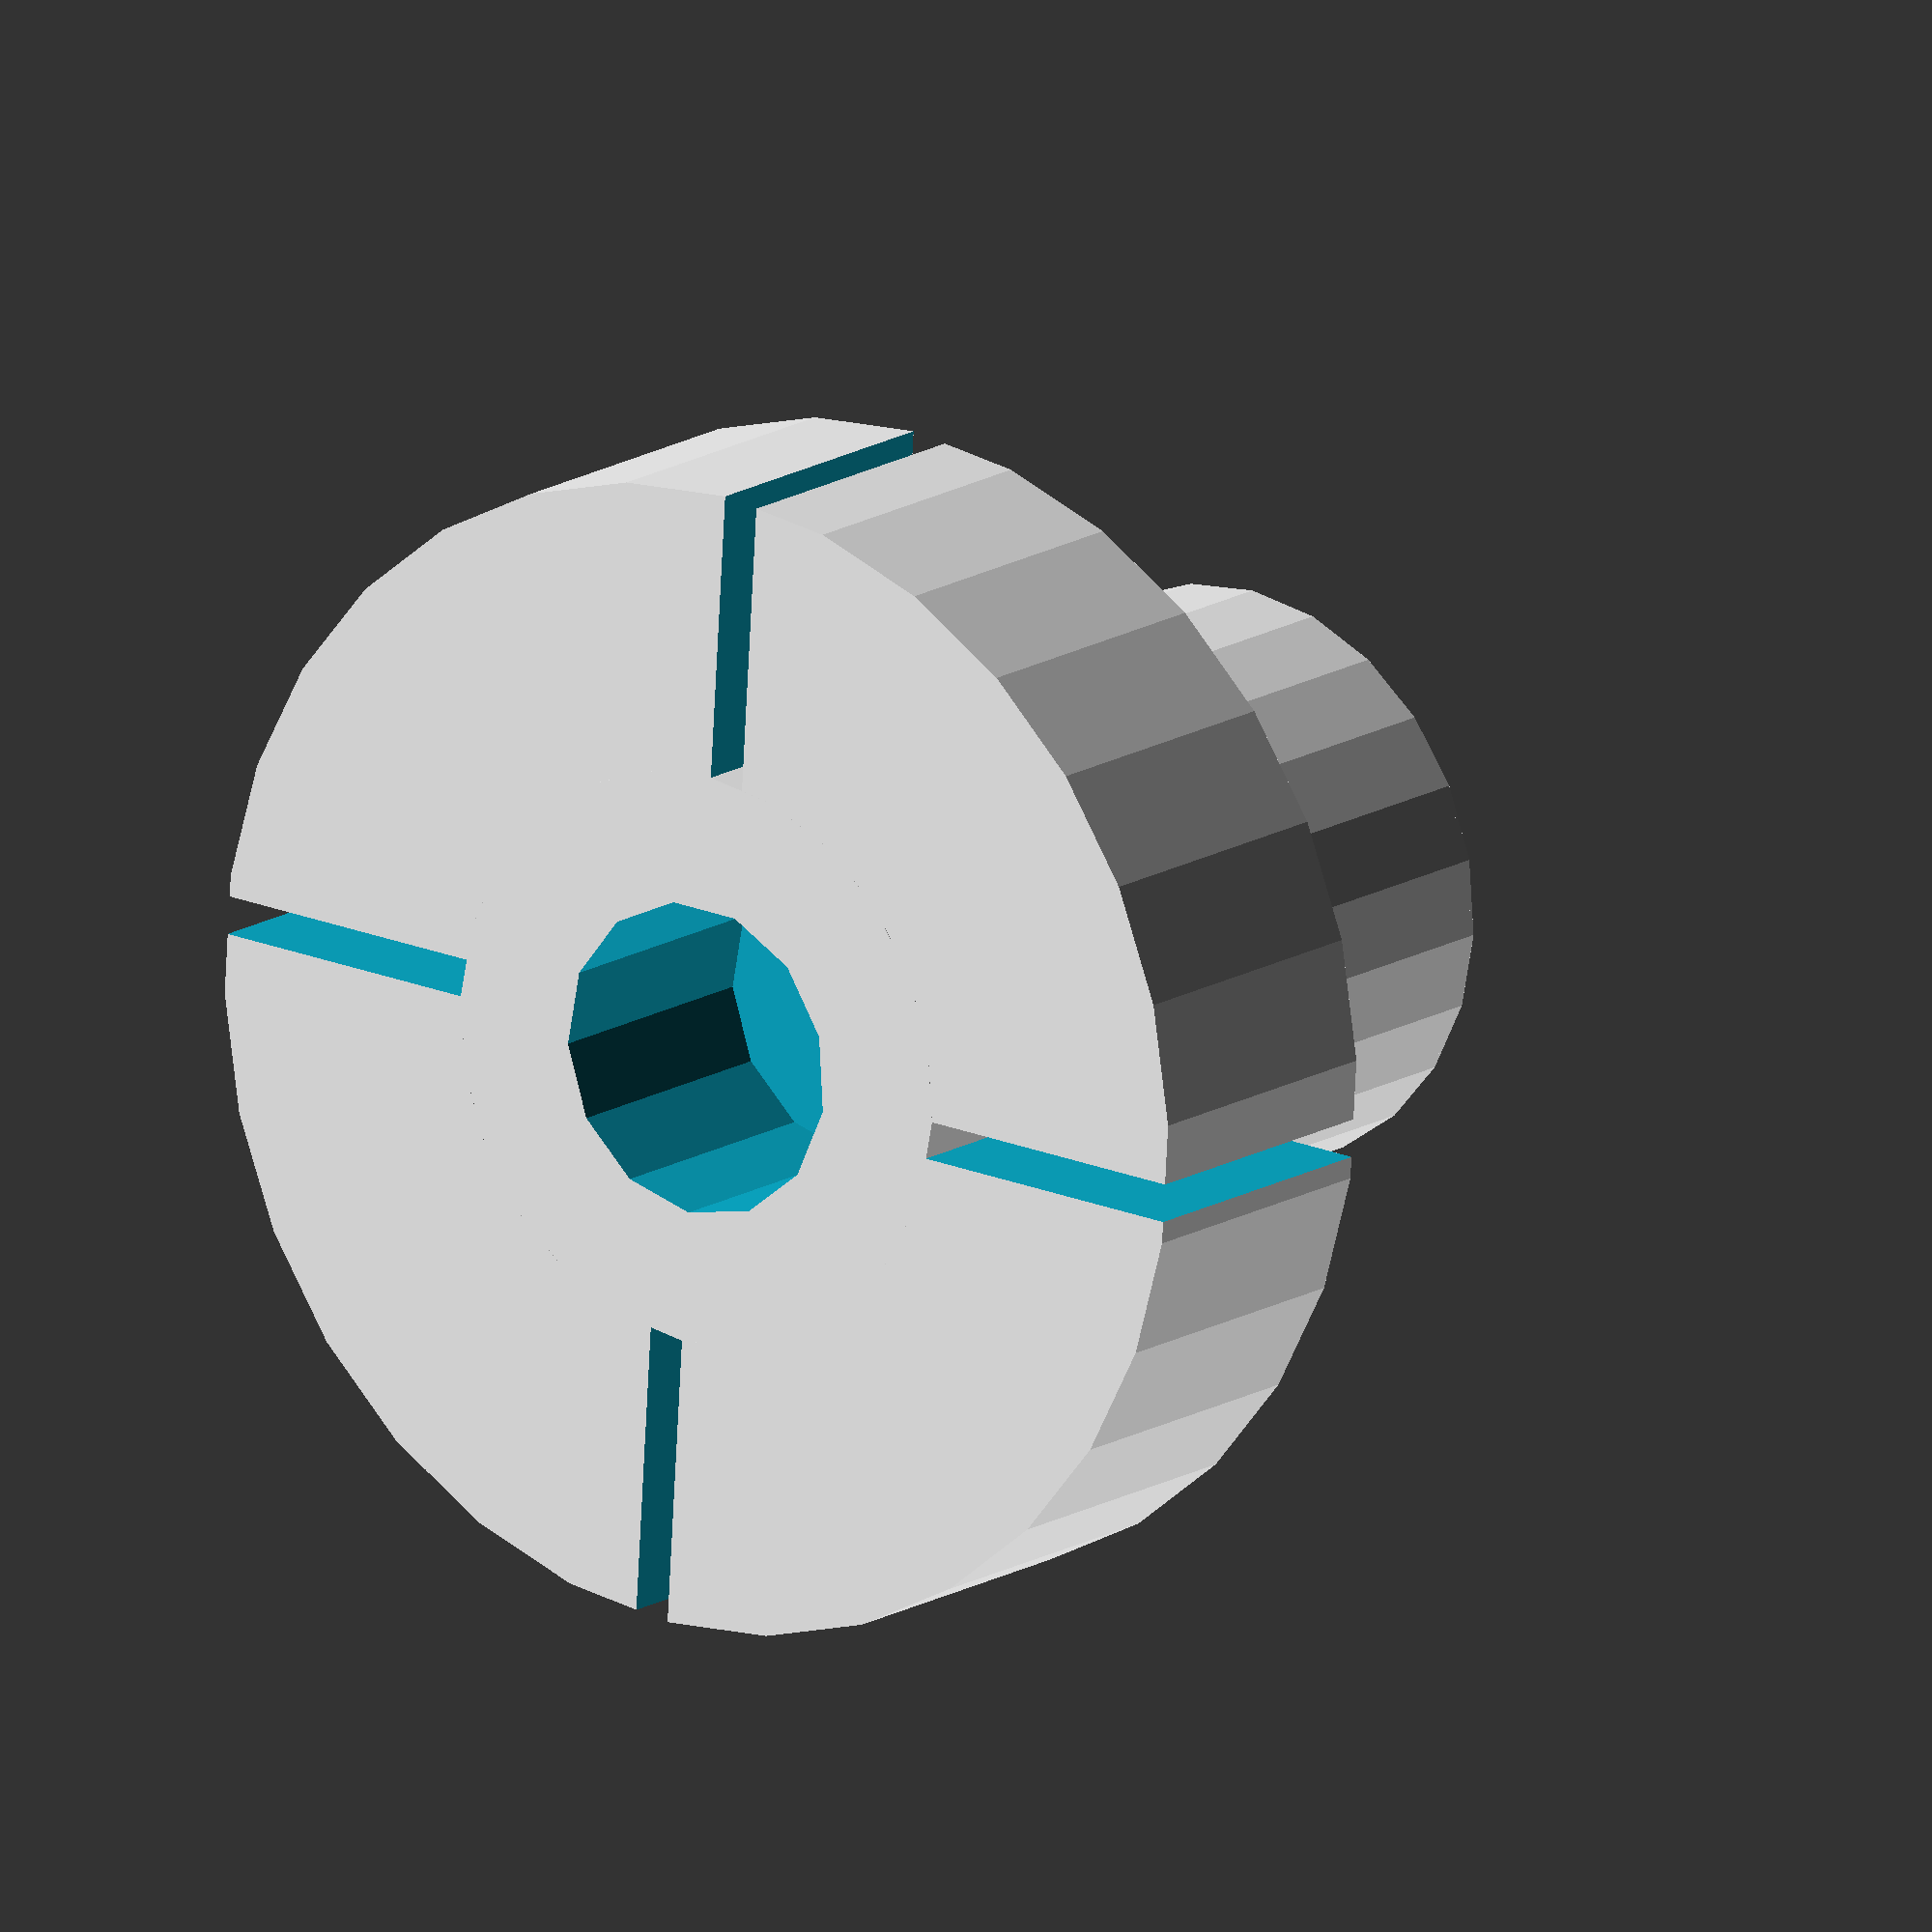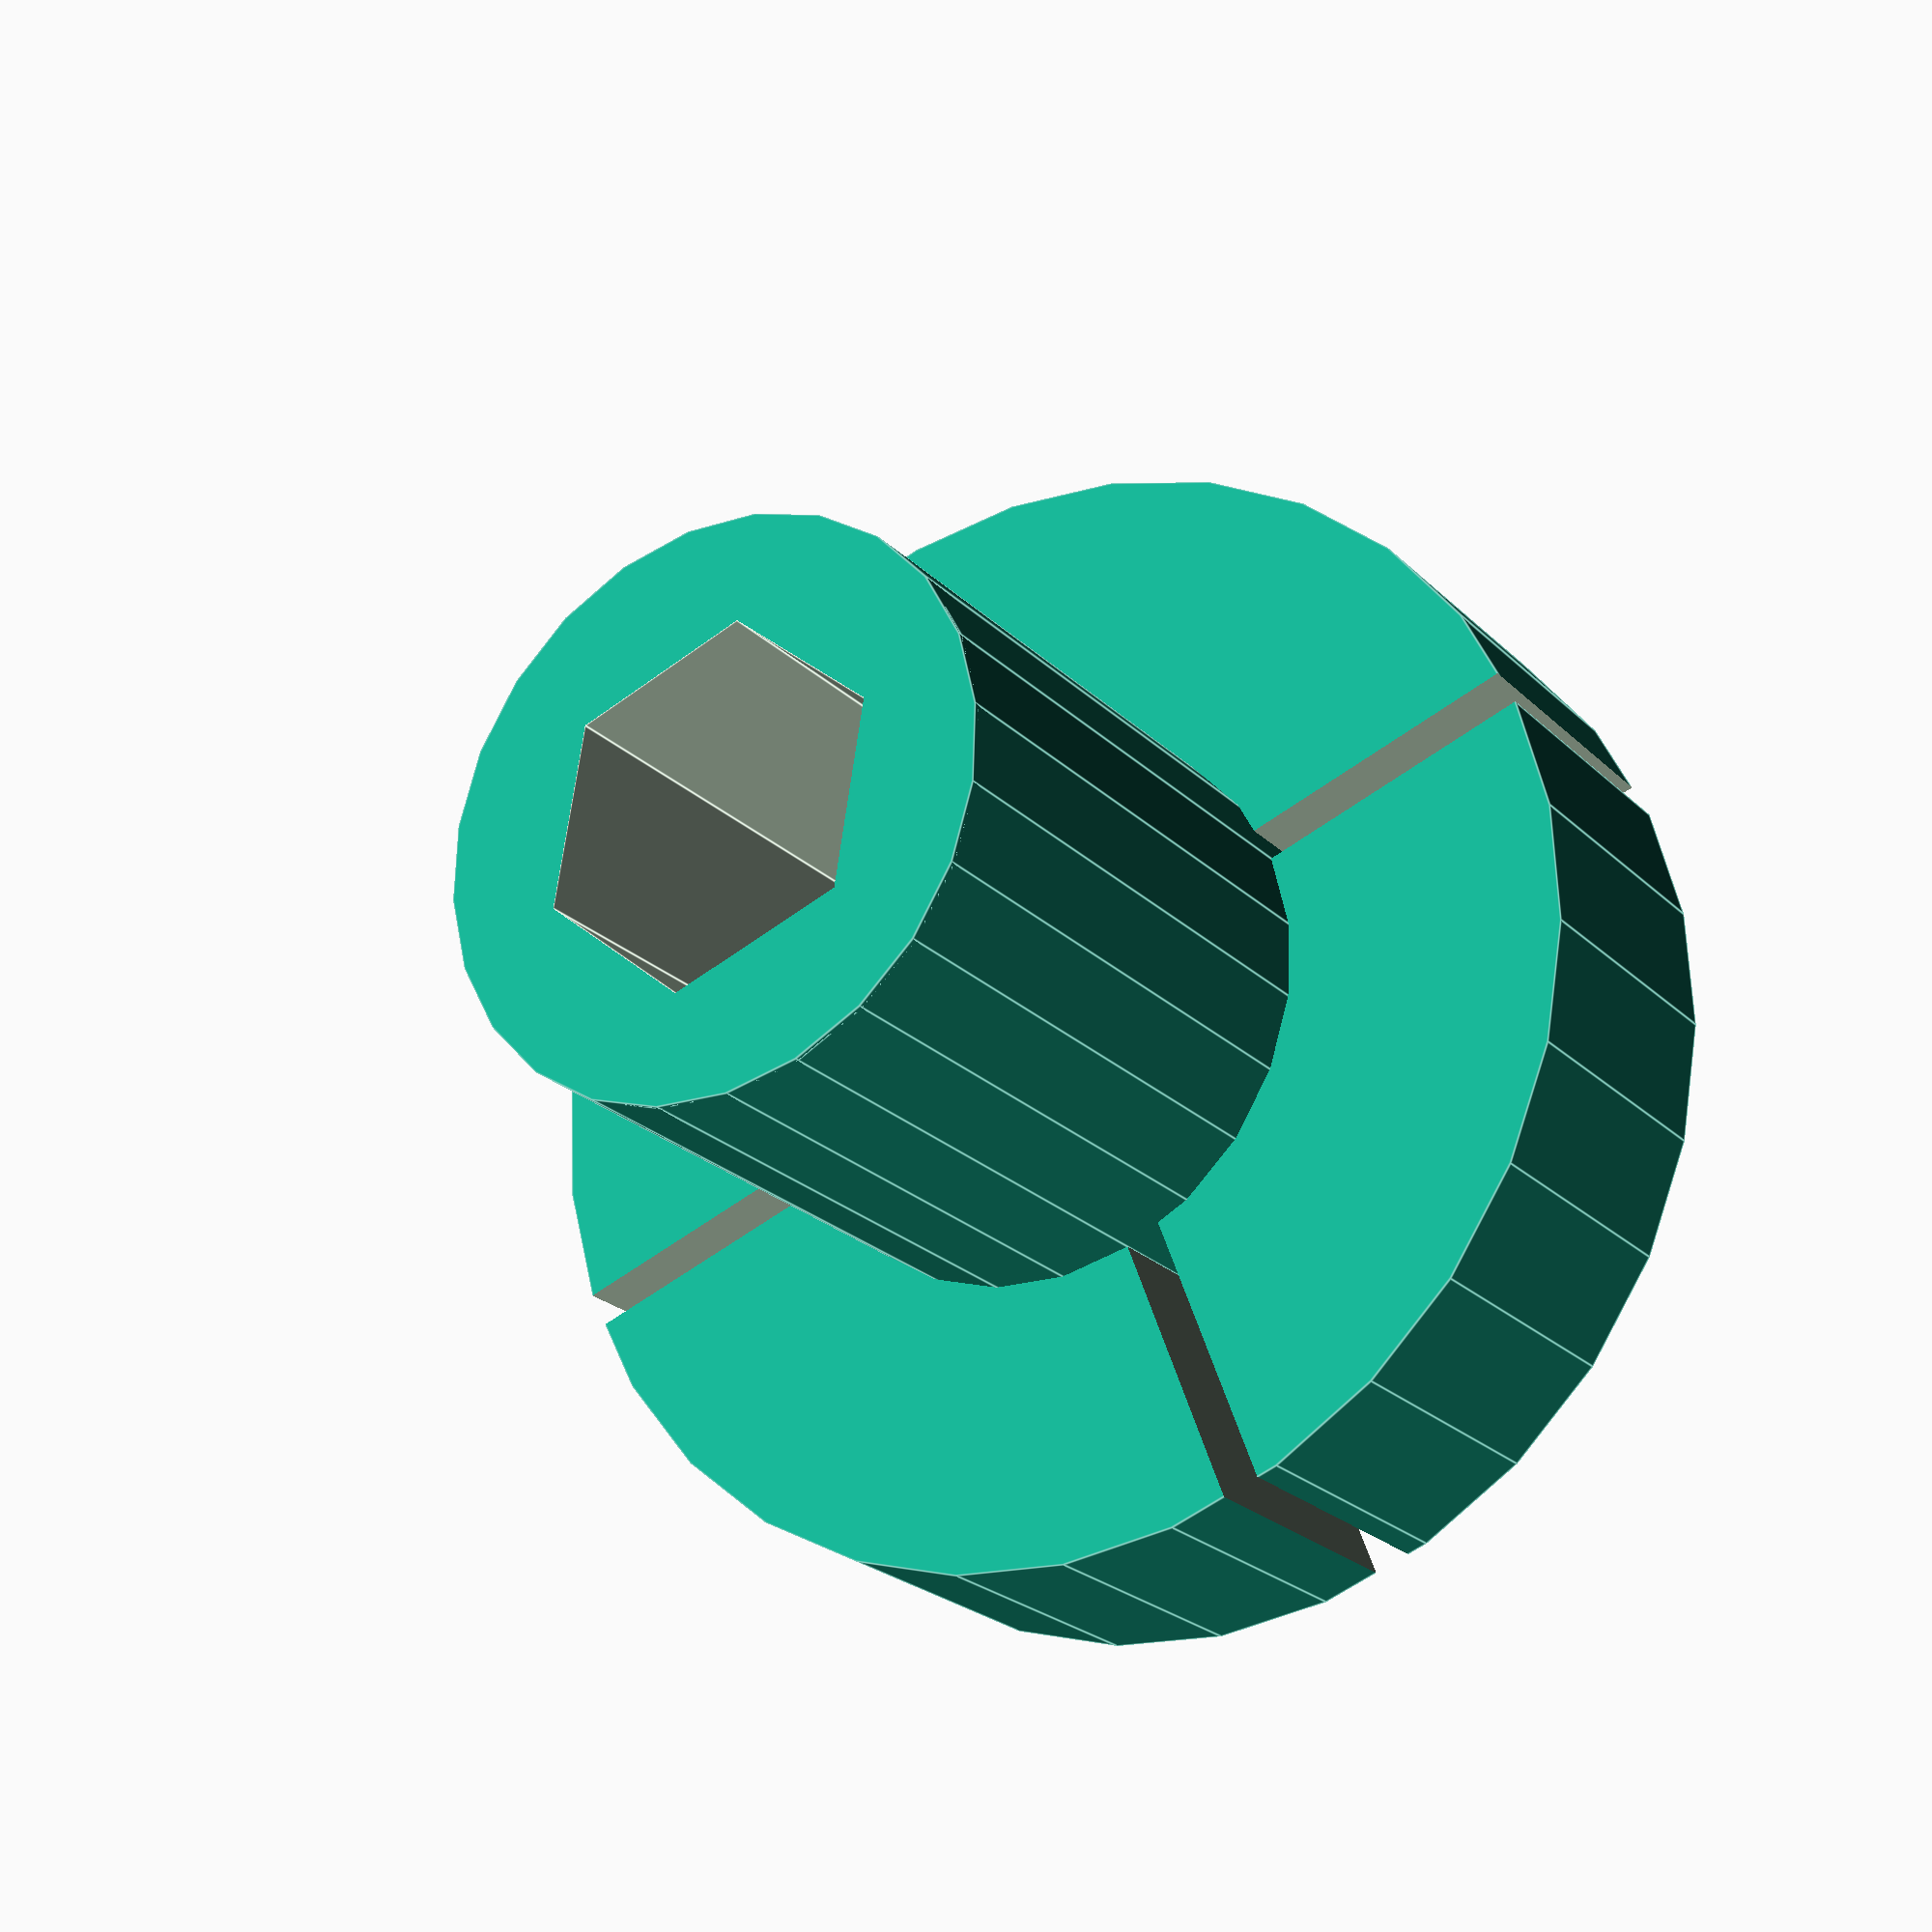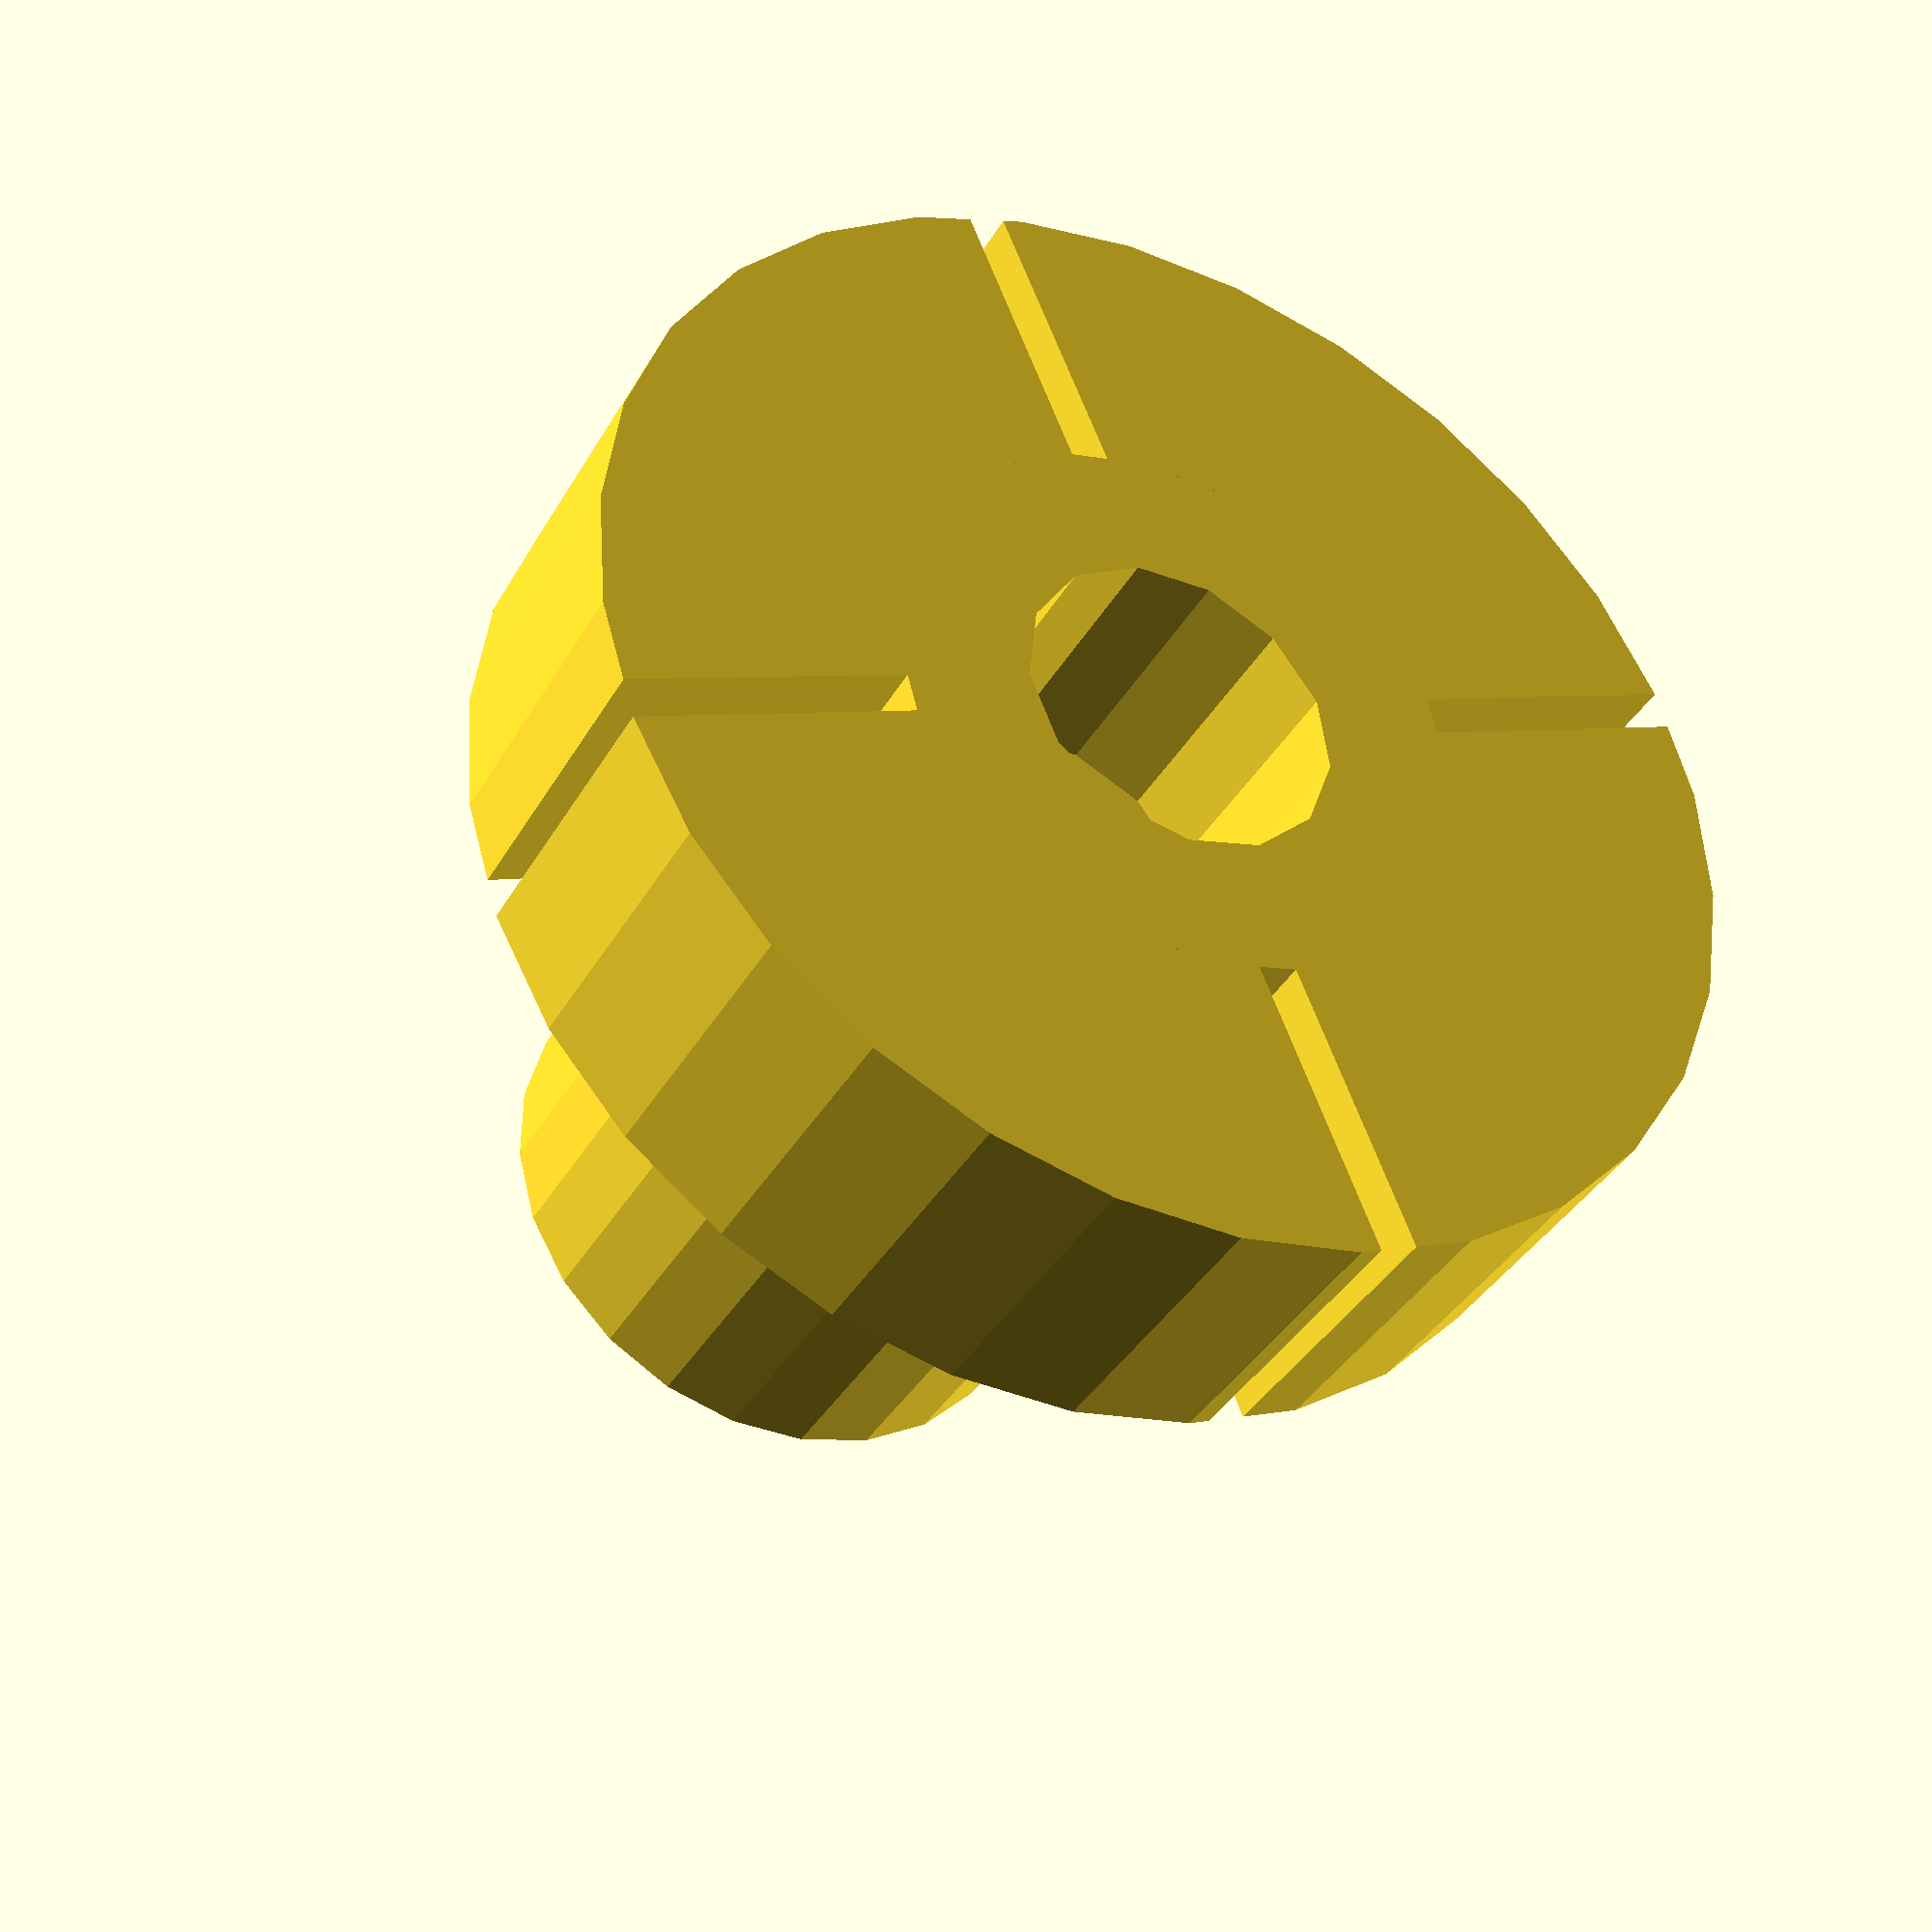
<openscad>
/* [Global] */

// How deep should the hexagonal hole for the wheel shaft be?
shaft_pocket_len = 13; // [ 1:30 ]

// How long past the end of the shaft should the hub extend?
extension = 10; // [ 3: 40 ]

// How wide should the shaft be between flats?  ( this will require tweaking for material and printer properties )
hex_shaft_across_flats_mm = 8.17; // [ 4:80 ]

// inner hub diameter ( make it bigger than hex_shaft_across_flats_mm + 3 )
inner_hub_diameter_mm = 15; // [ 7:80 ]

// paddle hub diameter ( make it bigger than inner_hub_diameter_mm + 10 )
paddle_hub_diameter_mm = 30; // [ 13:80 ]

// paddle hub thickness ( make it bigger than hex_shaft_across_flats_mm + 10 )
paddle_hub_thickness_mm = 8; // [ 5:80 ]


// paddle slot thickness ( tweak for material + printer  )
paddle_slot_thickness_mm = 1; // [ 0.1:4 ]

// How many paddles? 
numpaddles = 4; // [ 0:24 ]


/*  [Hidden] */
screw_hole_height = 3;
tallness = shaft_pocket_len + extension;

 module cylinder_outer(height,radius,fn){
   fudge = 1/cos(180/fn);
   cylinder(h=height,r=radius*fudge,$fn=fn);
}

difference () {
    union() {
        cylinder (d=paddle_hub_diameter_mm, h=paddle_hub_thickness_mm);
        cylinder (d=inner_hub_diameter_mm, h=tallness);
    }
    translate ([0, 0, tallness - shaft_pocket_len + 0.01]) {
        cylinder_outer (height = shaft_pocket_len, radius = hex_shaft_across_flats_mm/2, fn=6); 
    }
    translate ([0, 0, -0.01])cylinder (d =hex_shaft_across_flats_mm, h = tallness -shaft_pocket_len - screw_hole_height);
    translate ([0, 0, tallness - shaft_pocket_len - screw_hole_height * 0.66])
        cylinder_outer (radius =3/2, height = screw_hole_height );
    translate ([0,0,-0.1]) difference () {
        union () {
            for (rot= [0:360/numpaddles:359]) { 
                rotate([0,0,rot]) cube([paddle_hub_diameter_mm + 0.01, paddle_slot_thickness_mm,tallness]);
            }
        }
        cylinder (d=15, h=tallness);
    }
}


</openscad>
<views>
elev=345.0 azim=86.5 roll=216.8 proj=o view=solid
elev=202.9 azim=339.4 roll=148.0 proj=p view=edges
elev=217.3 azim=22.0 roll=26.5 proj=p view=solid
</views>
